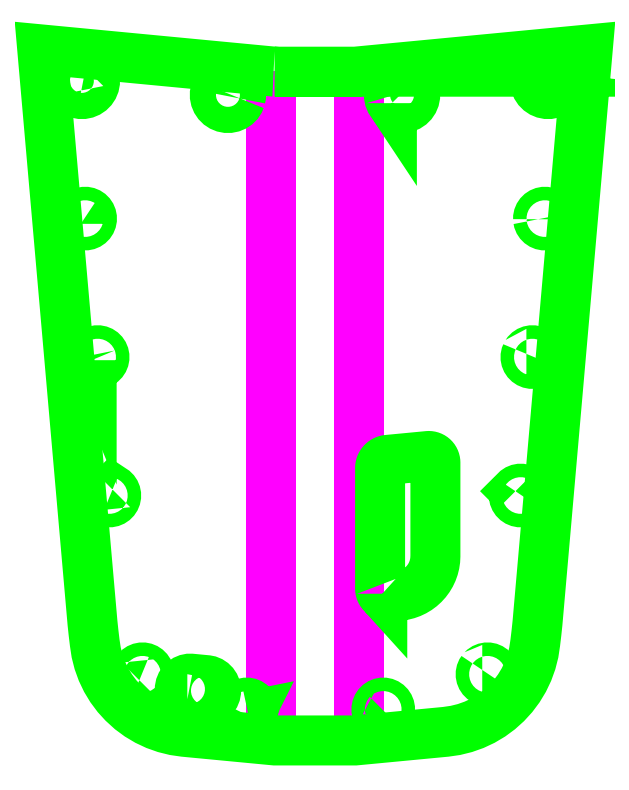
<metadata>
{"format":"dxf","ext":"dxf","renderer":"ezdxf+matplotlib","layout":"modelspace","background":"white","min_lineweight":24,"dpi":150}
</metadata>
<code>
0
SECTION
2
ENTITIES
0
LWPOLYLINE
8
vcut
90
    2
70
    0
43
0
10
976.2
20
647.8
10
976.2
20
441.3
0
LWPOLYLINE
8
vcut
90
    2
70
    0
43
0
10
948.8
20
647.8
10
948.8
20
441.3
0
LWPOLYLINE
8
profiling
90
  137
70
    1
43
0
10
950.1
20
647.7
10
974.9
20
647.7
10
978.8
20
648
10
1047
20
654.5
10
1047
20
654.5
10
1047
20
654.5
10
1047
20
654.5
10
1047
20
654.5
10
1031
20
477.5
10
1031
20
477.5
10
1031
20
477.5
10
1031
20
474.5
10
1031
20
474.5
10
1031
20
474.5
10
1031
20
474.5
10
1030
20
471.4
10
1030
20
471.4
10
1030
20
471.4
10
1030
20
468.5
10
1030
20
468.5
10
1029
20
465.6
10
1029
20
465.6
10
1029
20
465.6
10
1028
20
462.7
10
1028
20
462.7
10
1028
20
462.7
10
1027
20
460
10
1027
20
460
10
1027
20
460
10
1027
20
460
10
1025
20
457.4
10
1025
20
457.4
10
1024
20
455
10
1024
20
455
10
1024
20
455
10
1024
20
455
10
1024
20
455
10
1022
20
452.8
10
1022
20
452.8
10
1019
20
450.8
10
1019
20
450.8
10
1019
20
450.8
10
1019
20
450.8
10
1017
20
449
10
1017
20
449
10
1014
20
447.5
10
1014
20
447.5
10
1014
20
447.5
10
1014
20
447.5
10
1014
20
447.5
10
1014
20
447.5
10
1014
20
447.5
10
1012
20
446.2
10
1012
20
446.2
10
1012
20
446.2
10
1009
20
445.2
10
1009
20
445.2
10
1009
20
445.2
10
1006
20
444.4
10
1006
20
444.4
10
1006
20
444.4
10
1005
20
444.3
10
1003
20
444
10
1003
20
444
10
1003
20
444
10
988.4
20
442.6
10
978.8
20
441.7
10
974.9
20
441.3
10
974.9
20
441.3
10
974.9
20
441.3
10
974.9
20
441.3
10
950.1
20
441.3
10
950.1
20
441.3
10
950.1
20
441.3
10
946.2
20
441.7
10
922.2
20
444
10
922.2
20
444
10
922.2
20
444
10
919.2
20
444.4
10
919.2
20
444.4
10
919.2
20
444.4
10
916.3
20
445.2
10
916.3
20
445.2
10
913.5
20
446.2
10
913.5
20
446.2
10
913.5
20
446.2
10
910.7
20
447.5
10
910.7
20
447.5
10
910.7
20
447.5
10
910.7
20
447.5
10
910.7
20
447.5
10
908.1
20
449
10
908.1
20
449
10
908.1
20
449
10
905.7
20
450.8
10
905.7
20
450.8
10
905.7
20
450.8
10
905.7
20
450.8
10
905.7
20
450.8
10
903.5
20
452.8
10
903.5
20
452.8
10
903.5
20
452.8
10
903.4
20
452.9
10
901.5
20
455
10
901.5
20
455
10
901.5
20
455
10
901.5
20
455
10
899.7
20
457.4
10
899.7
20
457.4
10
898.1
20
460
10
898.1
20
460
10
898.1
20
460
10
898.1
20
460
10
896.8
20
462.7
10
896.8
20
462.7
10
896.8
20
462.7
10
895.8
20
465.6
10
895.8
20
465.6
10
895.8
20
465.6
10
895
20
468.5
10
895
20
468.5
10
894.6
20
471.4
10
894.6
20
471.4
10
894.6
20
471.4
10
894.2
20
474.5
10
894.2
20
474.5
10
894.2
20
474.5
10
893.9
20
477.5
10
893.9
20
477.5
10
893.9
20
477.5
10
878.4
20
654.5
10
878.4
20
654.5
10
878.4
20
654.5
10
878.4
20
654.5
10
878.4
20
654.5
10
946.2
20
648
10
950.1
20
647.7
0
LWPOLYLINE
8
profiling
90
   37
70
    1
43
0
10
942.1
20
448.9
10
942.1
20
448.9
10
942.5
20
449.1
10
942.8
20
449.3
10
943.1
20
449.6
10
943.3
20
449.9
10
943.5
20
450.3
10
943.6
20
450.7
10
943.6
20
451.1
10
943.6
20
451.1
10
943.5
20
451.5
10
943.4
20
451.8
10
943.3
20
451.9
10
943.1
20
452.3
10
942.8
20
452.5
10
942.5
20
452.8
10
942.1
20
452.9
10
941.7
20
453
10
941.3
20
453
10
940.9
20
452.9
10
940.5
20
452.8
10
940.1
20
452.5
10
939.9
20
452.2
10
939.6
20
451.9
10
939.5
20
451.5
10
939.4
20
451.1
10
939.4
20
450.7
10
939.5
20
450.3
10
939.6
20
449.9
10
939.9
20
449.6
10
940.2
20
449.3
10
940.5
20
449.1
10
940.9
20
448.9
10
941.3
20
448.8
10
941.5
20
448.8
10
941.7
20
448.8
10
942.1
20
448.9
0
LWPOLYLINE
8
profiling
90
   39
70
    1
43
0
10
908.3
20
459.9
10
908.7
20
459.8
10
909.1
20
459.7
10
909.5
20
459.7
10
909.9
20
459.8
10
910.3
20
459.9
10
910.7
20
460.2
10
910.9
20
460.4
10
911.1
20
460.6
10
911.2
20
460.8
10
911.3
20
461.2
10
911.4
20
461.6
10
911.4
20
462
10
911.3
20
462.4
10
911.2
20
462.8
10
911
20
463.1
10
910.9
20
463.1
10
910.9
20
463.2
10
910.6
20
463.4
10
910.3
20
463.6
10
909.9
20
463.8
10
909.5
20
463.8
10
909.1
20
463.8
10
908.7
20
463.8
10
908.3
20
463.6
10
908.2
20
463.5
10
908
20
463.4
10
907.9
20
463.3
10
907.7
20
463.1
10
907.6
20
462.9
10
907.5
20
462.7
10
907.3
20
462.4
10
907.2
20
462
10
907.2
20
461.6
10
907.3
20
461.2
10
907.5
20
460.8
10
907.7
20
460.4
10
908
20
460.1
10
908.3
20
459.9
0
LWPOLYLINE
8
profiling
90
   44
70
    1
43
0
10
923.1
20
454.1
10
923.8
20
454
10
927.3
20
453.6
10
928.5
20
453.5
10
929.1
20
453.5
10
929.7
20
453.6
10
930.3
20
453.9
10
930.8
20
454.2
10
931.3
20
454.7
10
931.6
20
455.2
10
931.9
20
455.8
10
932
20
456.4
10
932
20
457.1
10
931.9
20
457.7
10
931.6
20
458.3
10
931.3
20
458.7
10
931.3
20
458.8
10
931
20
459
10
930.8
20
459.2
10
930.3
20
459.6
10
929.7
20
459.8
10
929.1
20
460
10
924.4
20
460.4
10
923.8
20
460.4
10
923.4
20
460.3
10
923.1
20
460.3
10
922.5
20
460
10
922
20
459.7
10
921.6
20
459.2
10
921.3
20
458.8
10
921.3
20
458.8
10
921.2
20
458.7
10
921
20
458.1
10
920.9
20
457.7
10
920.9
20
457.7
10
920.9
20
457.7
10
920.9
20
457.5
10
920.9
20
456.8
10
921
20
456.2
10
921.2
20
455.6
10
921.6
20
455.1
10
922
20
454.7
10
922.6
20
454.3
10
923.1
20
454.1
0
LWPOLYLINE
8
profiling
90
   35
70
    1
43
0
10
986.3
20
638
10
986.8
20
637.4
10
987.5
20
637
10
988.2
20
636.6
10
989
20
636.5
10
989.3
20
636.5
10
989.8
20
636.5
10
990.6
20
636.6
10
991.3
20
636.9
10
991.9
20
637.4
10
992.5
20
637.9
10
993
20
638.6
10
993.3
20
639.3
10
993.4
20
640.1
10
993.4
20
640.9
10
993.4
20
641.1
10
993.3
20
641.7
10
993
20
642.4
10
992.5
20
643.1
10
992
20
643.6
10
991.3
20
644.1
10
990.6
20
644.4
10
989.8
20
644.5
10
989
20
644.5
10
988.2
20
644.4
10
987.5
20
644.1
10
986.8
20
643.7
10
986.3
20
643.1
10
985.8
20
642.4
10
985.5
20
641.7
10
985.4
20
640.9
10
985.4
20
640.1
10
985.5
20
639.4
10
985.8
20
638.6
10
986.3
20
638
0
LWPOLYLINE
8
profiling
90
   36
70
    1
43
0
10
1024
20
518.2
10
1024
20
517.9
10
1024
20
517.5
10
1024
20
517.1
10
1024
20
516.7
10
1024
20
516.3
10
1024
20
515.9
10
1024
20
515.7
10
1024
20
515.6
10
1025
20
515.3
10
1025
20
515.1
10
1025
20
514.9
10
1026
20
514.8
10
1026
20
514.8
10
1027
20
514.9
10
1027
20
515.1
10
1027
20
515.3
10
1028
20
515.6
10
1028
20
515.9
10
1028
20
516.3
10
1028
20
516.7
10
1028
20
517.1
10
1028
20
517.5
10
1028
20
517.6
10
1028
20
517.9
10
1028
20
518.2
10
1027
20
518.5
10
1027
20
518.8
10
1027
20
518.9
10
1026
20
519
10
1026
20
519
10
1026
20
518.9
10
1025
20
518.9
10
1025
20
518.8
10
1025
20
518.5
10
1024
20
518.2
0
LWPOLYLINE
8
profiling
90
   38
70
    1
43
0
10
1014
20
463.1
10
1014
20
462.8
10
1014
20
462.4
10
1014
20
462
10
1014
20
461.6
10
1014
20
461.2
10
1014
20
460.8
10
1014
20
460.8
10
1014
20
460.6
10
1014
20
460.4
10
1014
20
460.2
10
1015
20
459.9
10
1015
20
459.8
10
1016
20
459.7
10
1016
20
459.7
10
1016
20
459.8
10
1017
20
459.9
10
1017
20
460.1
10
1017
20
460.1
10
1017
20
460.4
10
1018
20
460.8
10
1018
20
461.2
10
1018
20
461.6
10
1018
20
462
10
1018
20
462.2
10
1018
20
462.4
10
1018
20
462.7
10
1017
20
463.1
10
1017
20
463.4
10
1017
20
463.6
10
1017
20
463.6
10
1016
20
463.8
10
1016
20
463.8
10
1016
20
463.8
10
1015
20
463.8
10
1015
20
463.6
10
1014
20
463.4
10
1014
20
463.1
0
LWPOLYLINE
8
profiling
90
   86
70
    1
43
0
10
983.3
20
486.6
10
983.5
20
486.5
10
983.6
20
486.3
10
983.8
20
486.2
10
983.8
20
486.2
10
984
20
486.1
10
984.3
20
486
10
984.5
20
486
10
984.7
20
486
10
984.9
20
485.9
10
986.1
20
485.9
10
987.4
20
485.9
10
988.6
20
486
10
989.8
20
486.2
10
990.7
20
486.4
10
991
20
486.5
10
991.1
20
486.5
10
992.1
20
486.9
10
993.2
20
487.4
10
994.2
20
488
10
995.2
20
488.7
10
996.1
20
489.5
10
996.9
20
490.4
10
997.6
20
491.4
10
997.6
20
491.4
10
998
20
492.1
10
998.2
20
492.4
10
998.5
20
492.9
10
998.7
20
493.5
10
999.2
20
494.6
10
999.4
20
495.8
10
999.6
20
497
10
999.7
20
498.2
10
999.7
20
527
10
999.7
20
527
10
999.7
20
527.2
10
999.6
20
527.4
10
999.6
20
527.5
10
999.6
20
527.7
10
999.6
20
527.8
10
999.5
20
527.9
10
999.4
20
528.1
10
999.3
20
528.3
10
999.3
20
528.3
10
999.2
20
528.4
10
999
20
528.6
10
998.8
20
528.7
10
998.7
20
528.8
10
998.5
20
528.9
10
998.4
20
529
10
998.3
20
529
10
998.1
20
529.1
10
997.8
20
529.1
10
997.6
20
529.1
10
997.4
20
529.1
10
984.9
20
527.9
10
984.9
20
527.9
10
984.7
20
527.9
10
984.5
20
527.8
10
984.2
20
527.7
10
984
20
527.6
10
983.8
20
527.5
10
983.6
20
527.4
10
983.5
20
527.2
10
983.3
20
527.1
10
983.1
20
526.9
10
983.1
20
526.8
10
983
20
526.7
10
982.9
20
526.5
10
982.9
20
526.5
10
982.8
20
526.3
10
982.7
20
526.1
10
982.7
20
525.8
10
982.6
20
525.6
10
982.6
20
525.4
10
982.6
20
488.2
10
982.6
20
488
10
982.6
20
488
10
982.7
20
487.8
10
982.7
20
487.7
10
982.7
20
487.6
10
982.8
20
487.4
10
982.9
20
487.2
10
983
20
487
10
983.1
20
486.8
10
983.3
20
486.6
0
LWPOLYLINE
8
profiling
90
   36
70
    1
43
0
10
984.9
20
449.3
10
985.2
20
449.6
10
985.4
20
449.9
10
985.6
20
450.3
10
985.6
20
450.4
10
985.7
20
450.7
10
985.7
20
451.1
10
985.6
20
451.5
10
985.4
20
451.9
10
985.2
20
452.2
10
984.9
20
452.5
10
984.6
20
452.8
10
984.5
20
452.8
10
984.2
20
452.9
10
983.8
20
453
10
983.4
20
453
10
983
20
452.9
10
982.6
20
452.8
10
982.3
20
452.5
10
982
20
452.3
10
981.7
20
451.9
10
981.6
20
451.5
10
981.6
20
451.5
10
981.5
20
451.1
10
981.5
20
450.7
10
981.6
20
450.3
10
981.7
20
449.9
10
982
20
449.6
10
982.3
20
449.3
10
982.6
20
449.1
10
983
20
448.9
10
983.4
20
448.8
10
983.8
20
448.8
10
984.2
20
448.9
10
984.6
20
449.1
10
984.9
20
449.3
0
LWPOLYLINE
8
profiling
90
   35
70
    1
43
0
10
1031
20
602.1
10
1031
20
601.7
10
1032
20
601.4
10
1032
20
601
10
1032
20
600.7
10
1032
20
600.5
10
1033
20
600.3
10
1033
20
600.3
10
1033
20
600.3
10
1034
20
600.3
10
1034
20
600.3
10
1034
20
600.3
10
1034
20
600.5
10
1035
20
600.7
10
1035
20
601
10
1035
20
601.4
10
1035
20
601.7
10
1036
20
602.1
10
1036
20
602.5
10
1035
20
602.9
10
1035
20
603.3
10
1035
20
603.7
10
1035
20
604
10
1034
20
604.2
10
1034
20
604.3
10
1034
20
604.4
10
1033
20
604.4
10
1033
20
604.3
10
1032
20
604.2
10
1032
20
604
10
1032
20
603.7
10
1032
20
603.3
10
1031
20
603
10
1031
20
602.6
10
1031
20
602.1
0
LWPOLYLINE
8
profiling
90
   38
70
    1
43
0
10
1028
20
560.6
10
1028
20
560.2
10
1028
20
559.8
10
1028
20
559.4
10
1028
20
559
10
1028
20
558.6
10
1028
20
558.3
10
1028
20
558
10
1029
20
557.8
10
1029
20
557.6
10
1029
20
557.5
10
1030
20
557.5
10
1030
20
557.6
10
1031
20
557.8
10
1031
20
558
10
1031
20
558.3
10
1031
20
558.3
10
1031
20
558.6
10
1032
20
559
10
1032
20
559.1
10
1032
20
559.4
10
1032
20
559.8
10
1032
20
560.2
10
1031
20
560.6
10
1031
20
560.9
10
1031
20
561.2
10
1031
20
561.5
10
1030
20
561.6
10
1030
20
561.6
10
1030
20
561.7
10
1029
20
561.7
10
1029
20
561.6
10
1029
20
561.6
10
1029
20
561.5
10
1028
20
561.3
10
1028
20
561.2
10
1028
20
561
10
1028
20
560.6
0
LWPOLYLINE
8
profiling
90
   36
70
    1
43
0
10
1032
20
648
10
1031
20
647.4
10
1031
20
646.7
10
1031
20
646
10
1030
20
645.2
10
1030
20
644.4
10
1031
20
643.7
10
1031
20
643.6
10
1031
20
642.9
10
1031
20
642.3
10
1031
20
642.3
10
1032
20
641.7
10
1033
20
641.3
10
1033
20
641.2
10
1033
20
640.9
10
1034
20
640.8
10
1035
20
640.8
10
1036
20
640.9
10
1036
20
641.2
10
1037
20
641.7
10
1038
20
642.2
10
1038
20
642.9
10
1038
20
643.6
10
1038
20
644.4
10
1038
20
645.2
10
1038
20
646
10
1038
20
646.7
10
1038
20
647.4
10
1037
20
647.9
10
1036
20
648.4
10
1036
20
648.7
10
1035
20
648.8
10
1034
20
648.8
10
1033
20
648.7
10
1033
20
648.4
10
1032
20
648
0
LWPOLYLINE
8
profiling
90
   35
70
    1
43
0
10
939.6
20
639.4
10
939.7
20
640.1
10
939.7
20
640.9
10
939.5
20
641.7
10
939.2
20
642.4
10
938.8
20
643.1
10
938.2
20
643.7
10
937.6
20
644.1
10
936.8
20
644.4
10
936.1
20
644.5
10
935.3
20
644.5
10
934.5
20
644.4
10
933.8
20
644.1
10
933.1
20
643.6
10
932.5
20
643.1
10
932.1
20
642.4
10
931.8
20
641.7
10
931.6
20
640.9
10
931.7
20
640.1
10
931.7
20
640
10
931.8
20
639.3
10
932.1
20
638.6
10
932.6
20
637.9
10
933.1
20
637.4
10
933.1
20
637.4
10
933.8
20
636.9
10
934.5
20
636.6
10
935.3
20
636.5
10
936.1
20
636.5
10
936.9
20
636.6
10
937.6
20
637
10
938.3
20
637.4
10
938.8
20
638
10
939.3
20
638.6
10
939.6
20
639.4
0
LWPOLYLINE
8
profiling
90
   41
70
    1
43
0
10
890.3
20
600.7
10
890.6
20
600.5
10
891
20
600.3
10
891.4
20
600.3
10
891.4
20
600.3
10
891.8
20
600.3
10
892.2
20
600.3
10
892.6
20
600.5
10
892.9
20
600.7
10
893.2
20
601
10
893.3
20
601.1
10
893.5
20
601.4
10
893.6
20
601.7
10
893.6
20
601.8
10
893.7
20
602.1
10
893.7
20
602.4
10
893.7
20
602.6
10
893.6
20
603
10
893.5
20
603.3
10
893.2
20
603.7
10
892.9
20
604
10
892.6
20
604.2
10
892.2
20
604.3
10
891.8
20
604.4
10
891.4
20
604.4
10
891.4
20
604.4
10
891.3
20
604.4
10
891
20
604.3
10
890.6
20
604.2
10
890.3
20
604
10
890
20
603.7
10
889.8
20
603.3
10
889.7
20
603.2
10
889.6
20
602.9
10
889.6
20
602.9
10
889.5
20
602.5
10
889.5
20
602.1
10
889.6
20
601.7
10
889.8
20
601.4
10
890
20
601
10
890.3
20
600.7
0
LWPOLYLINE
8
profiling
90
   38
70
    1
43
0
10
893.6
20
558.7
10
893.6
20
558.6
10
893.9
20
558.3
10
894.2
20
558
10
894.5
20
557.8
10
894.9
20
557.6
10
895.3
20
557.5
10
895.7
20
557.5
10
896.1
20
557.6
10
896.3
20
557.7
10
896.5
20
557.8
10
896.8
20
558
10
896.9
20
558.1
10
897.1
20
558.3
10
897.3
20
558.6
10
897.5
20
559
10
897.6
20
559.4
10
897.6
20
559.8
10
897.5
20
560.2
10
897.3
20
560.6
10
897.1
20
561
10
896.8
20
561.2
10
896.5
20
561.5
10
896.1
20
561.6
10
895.7
20
561.7
10
895.3
20
561.7
10
894.9
20
561.6
10
894.5
20
561.5
10
894.1
20
561.2
10
893.9
20
560.9
10
893.8
20
560.8
10
893.6
20
560.6
10
893.5
20
560.2
10
893.4
20
559.8
10
893.4
20
559.4
10
893.4
20
559.2
10
893.5
20
559
10
893.6
20
558.7
0
LWPOLYLINE
8
profiling
90
   34
70
    1
43
0
10
900.1
20
518.8
10
899.7
20
518.9
10
899.3
20
519
10
898.9
20
519
10
898.5
20
518.9
10
898.1
20
518.8
10
897.8
20
518.5
10
897.5
20
518.2
10
897.4
20
518.2
10
897.2
20
517.9
10
897.1
20
517.5
10
897
20
517.1
10
897
20
516.7
10
897.1
20
516.3
10
897.2
20
515.9
10
897.5
20
515.6
10
897.8
20
515.3
10
898.1
20
515.1
10
898.5
20
514.9
10
898.9
20
514.8
10
899.3
20
514.8
10
899.7
20
514.9
10
900.1
20
515.1
10
900.4
20
515.3
10
900.7
20
515.6
10
900.9
20
515.9
10
901.1
20
516.3
10
901.2
20
516.7
10
901.2
20
517.1
10
901.1
20
517.5
10
900.9
20
517.9
10
900.7
20
518.2
10
900.4
20
518.5
10
900.1
20
518.8
0
LWPOLYLINE
8
profiling
90
   35
70
    1
43
0
10
891.8
20
648.7
10
891
20
648.8
10
890.2
20
648.8
10
889.4
20
648.7
10
888.7
20
648.4
10
888
20
647.9
10
887.5
20
647.4
10
887
20
646.7
10
886.7
20
646
10
886.6
20
645.2
10
886.6
20
644.4
10
886.7
20
643.6
10
887
20
642.9
10
887.5
20
642.2
10
888.1
20
641.7
10
888.1
20
641.6
10
888.7
20
641.2
10
889.3
20
641
10
889.4
20
640.9
10
890.2
20
640.8
10
891
20
640.8
10
891.8
20
640.9
10
892.5
20
641.3
10
893.2
20
641.7
10
893.7
20
642.3
10
894.2
20
642.9
10
894.5
20
643.7
10
894.6
20
644.4
10
894.6
20
645.2
10
894.5
20
646
10
894.2
20
646.7
10
893.7
20
647.4
10
893.2
20
648
10
892.5
20
648.4
10
891.8
20
648.7
0
ENDSEC
0
EOF

</code>
